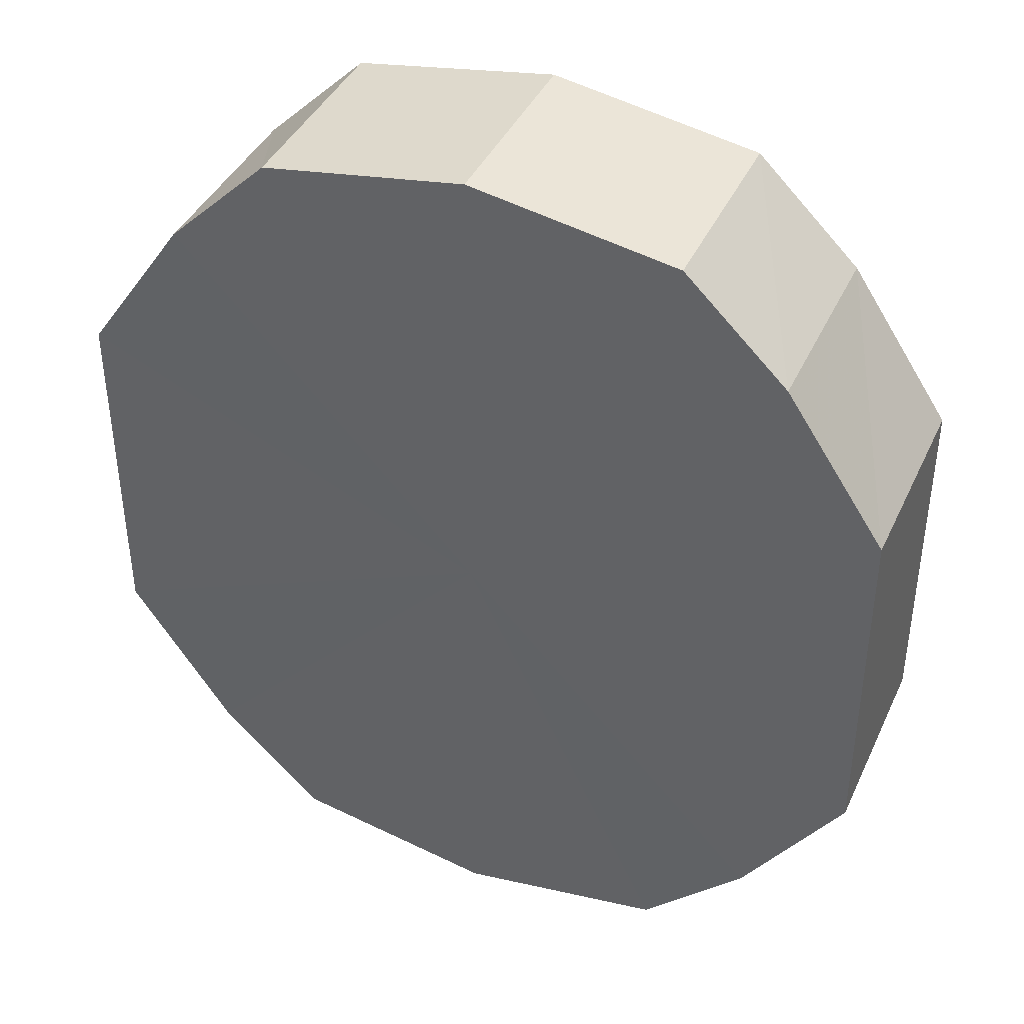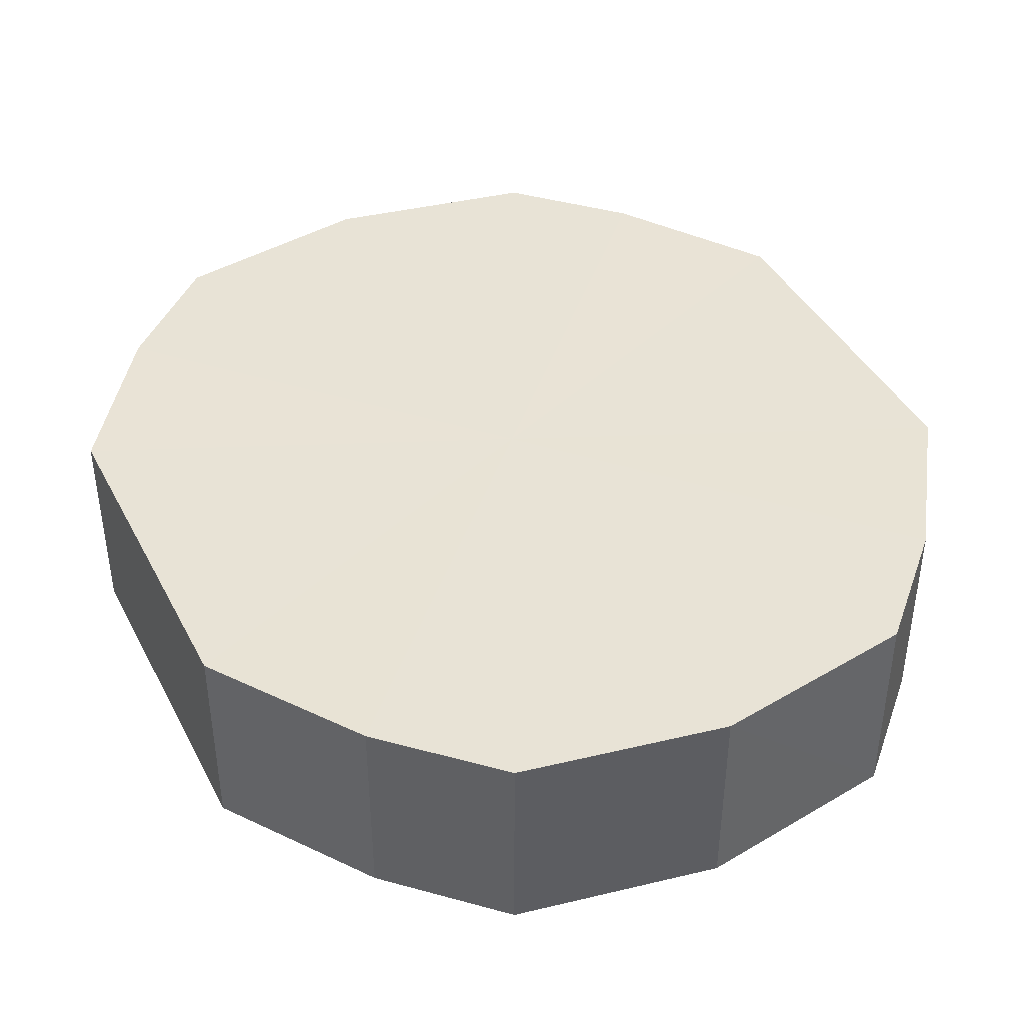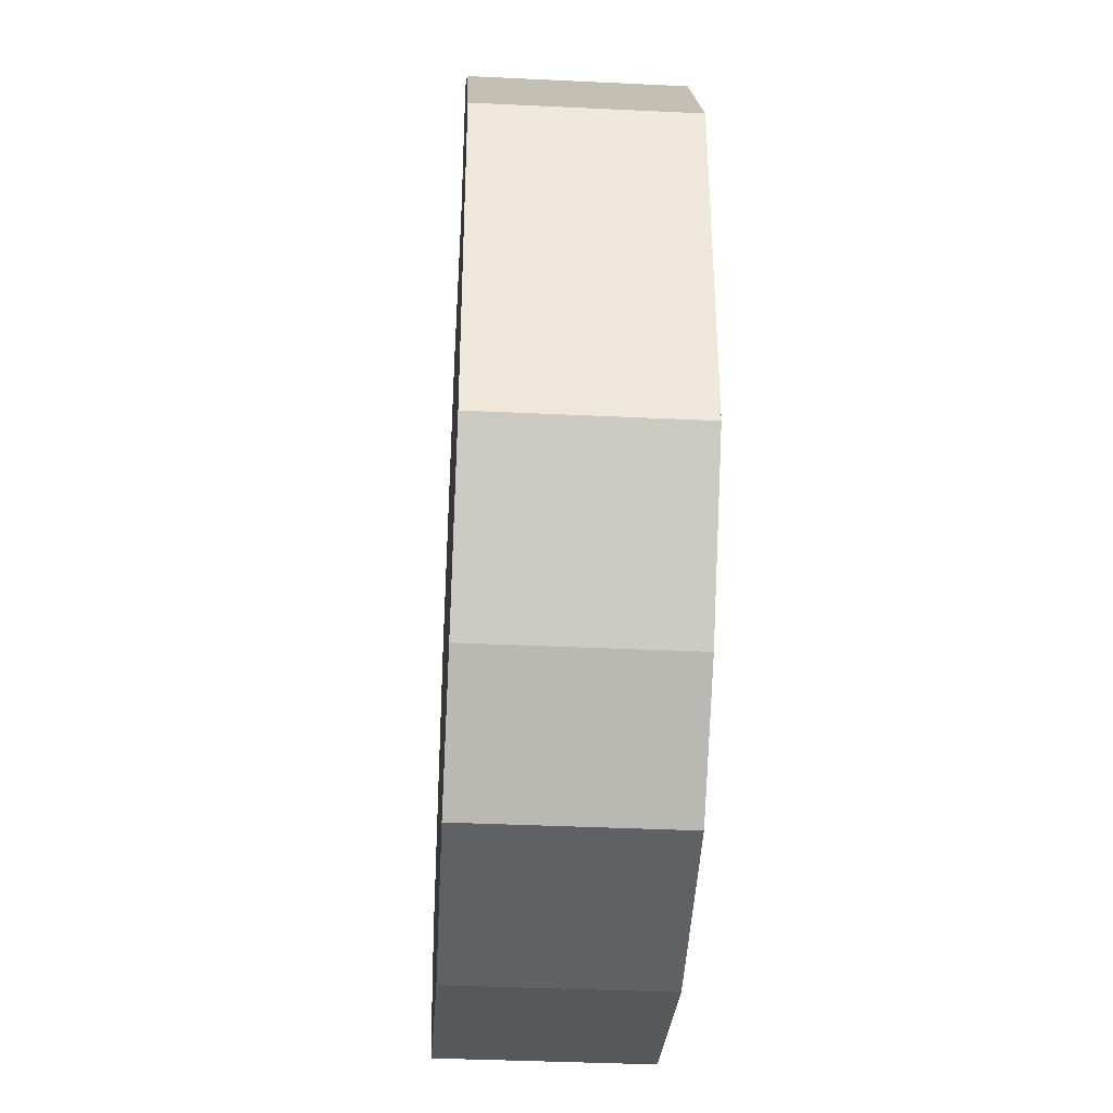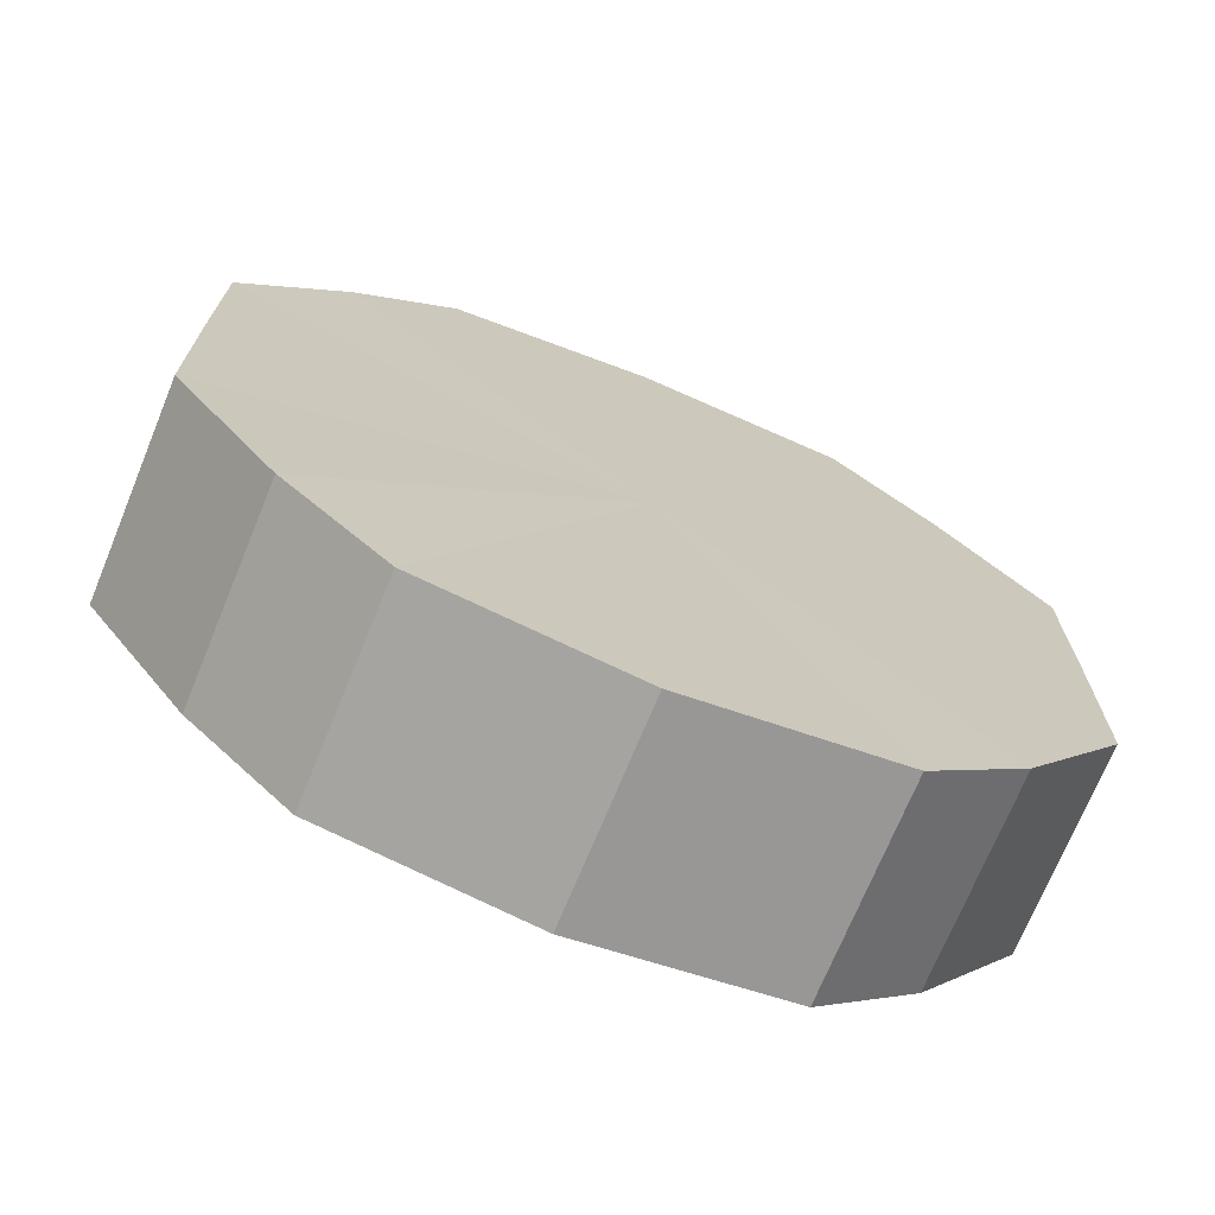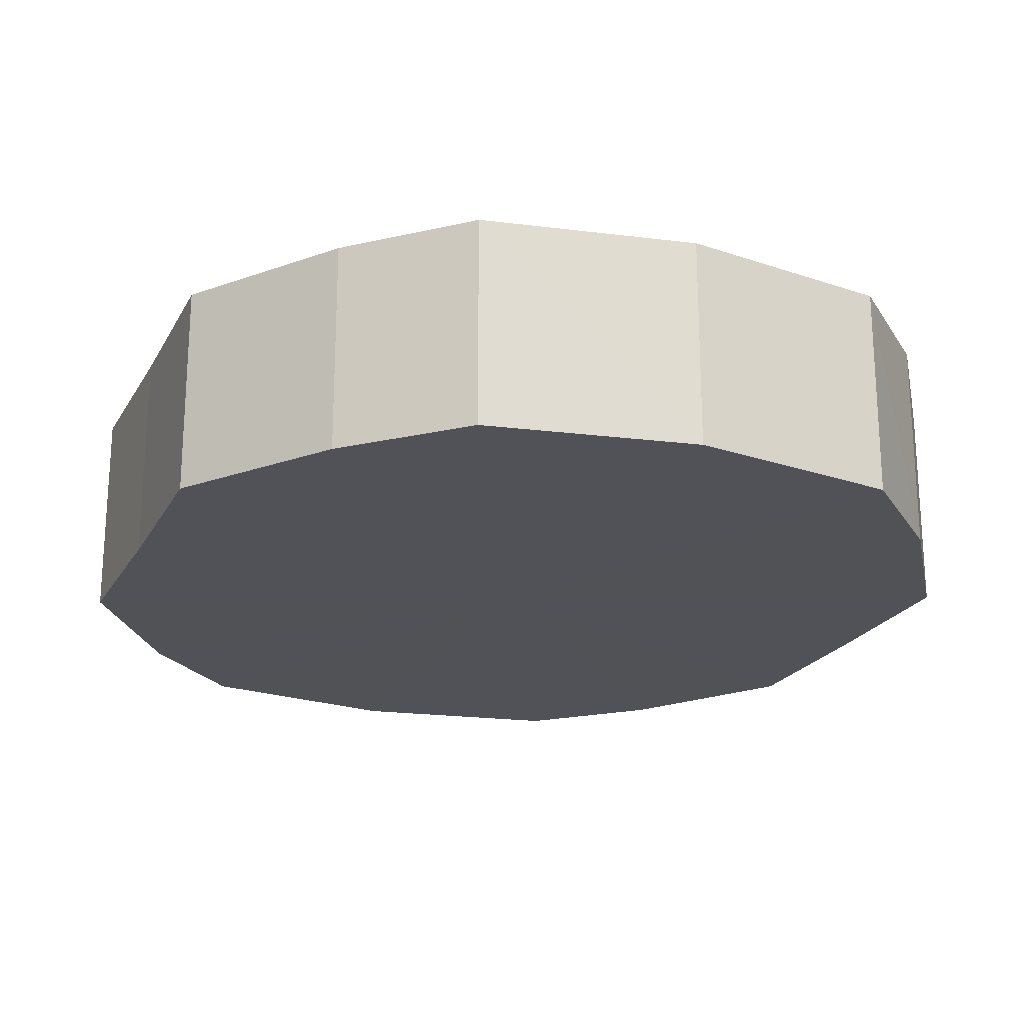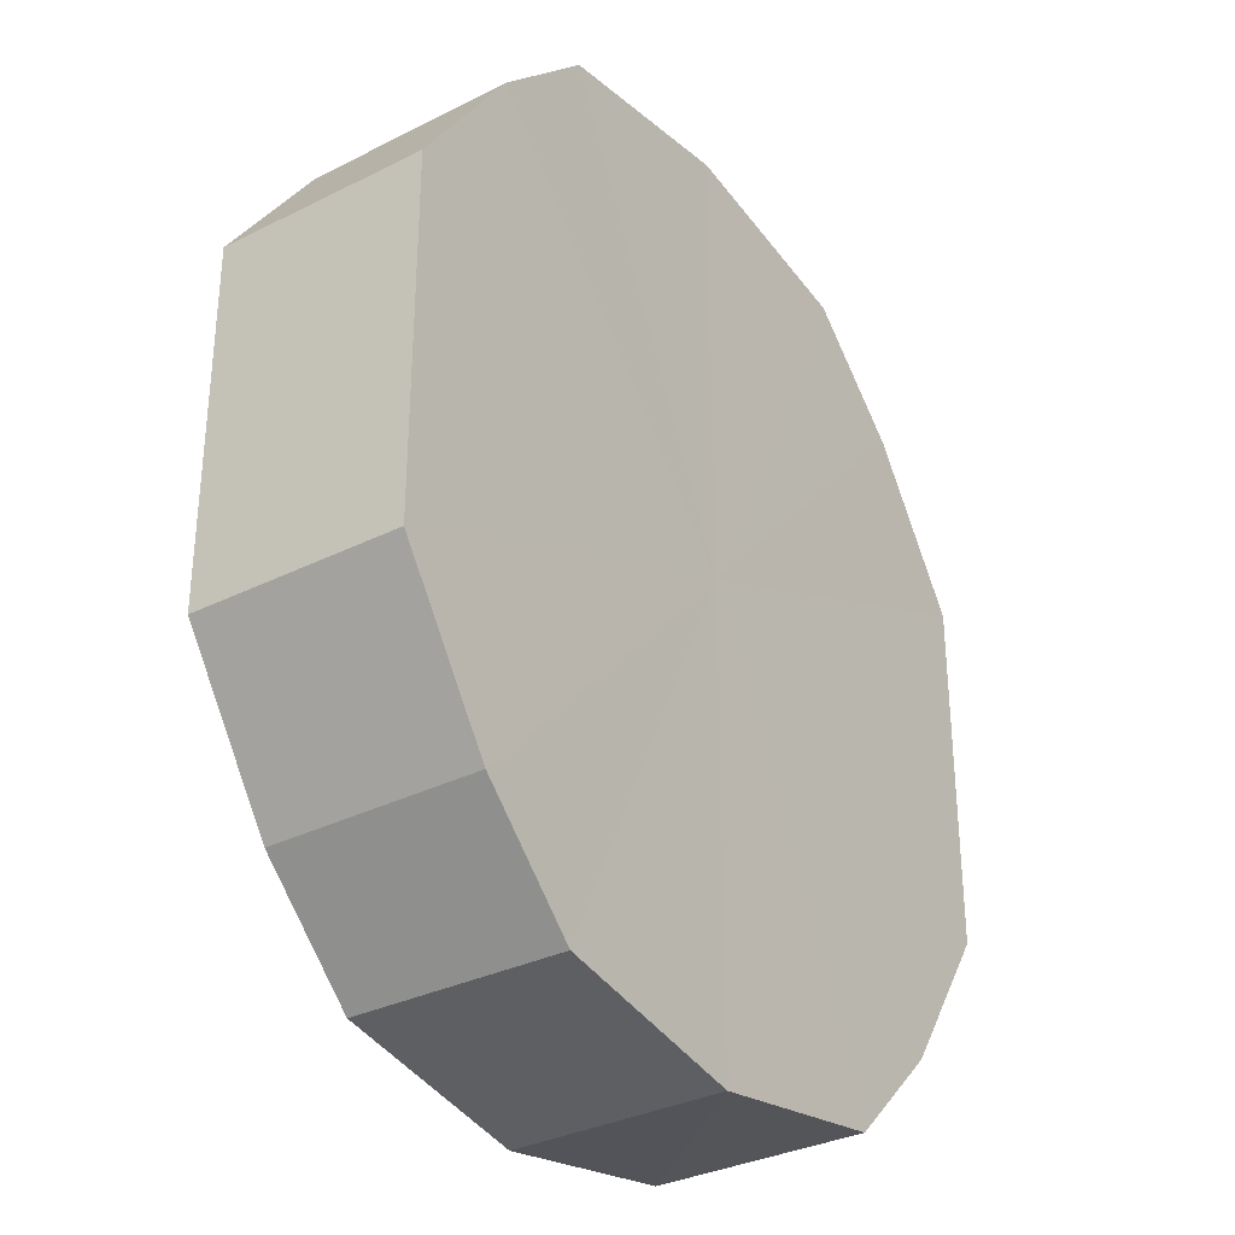
<metadata>
{"format":"obj","ext":"obj","renderer":"f3d","projection":"perspective","resolution":1024,"background":"white","views":[{"elev":40.8,"azim":23.5,"up":"+Z"},{"elev":41.6,"azim":154.2,"up":"+Y"},{"elev":-37.7,"azim":-93.4,"up":"+Z"},{"elev":-71.6,"azim":-22.2,"up":"+Z"},{"elev":-21.4,"azim":-22.1,"up":"+Y"},{"elev":-32.5,"azim":-55.1,"up":"+Z"}]}
</metadata>
<code>
o 26426
v 2222 1884 8.744
v 2222 1884 8.761
v 2222 1884 8.744
v 2222 1884 8.776
v 2222 1884 8.761
v 2222 1884 8.727
v 2222 1884 8.727
v 2222 1884 8.786
v 2222 1884 8.776
v 2222 1884 8.712
v 2222 1884 8.712
v 2222 1884 8.789
v 2222 1884 8.786
v 2222 1884 8.702
v 2222 1884 8.702
v 2222 1884 8.786
v 2222 1884 8.789
v 2222 1884 8.699
v 2222 1884 8.699
v 2222 1884 8.776
v 2222 1884 8.786
v 2222 1884 8.702
v 2222 1884 8.702
v 2222 1884 8.761
v 2222 1884 8.776
v 2222 1884 8.712
v 2222 1884 8.712
v 2222 1884 8.744
v 2222 1884 8.761
v 2222 1884 8.727
v 2222 1884 8.727
v 2222 1884 8.744
v 2222 1884 8.744
v 2222 1884 8.761
v 2222 1884 8.761
v 2222 1884 8.776
v 2222 1884 8.776
v 2222 1884 8.727
v 2222 1884 8.744
v 2222 1884 8.712
v 2222 1884 8.727
v 2222 1884 8.786
v 2222 1884 8.786
v 2222 1884 8.702
v 2222 1884 8.712
v 2222 1884 8.699
v 2222 1884 8.702
v 2222 1884 8.789
v 2222 1884 8.789
v 2222 1884 8.702
v 2222 1884 8.699
v 2222 1884 8.712
v 2222 1884 8.702
v 2222 1884 8.786
v 2222 1884 8.786
v 2222 1884 8.727
v 2222 1884 8.712
v 2222 1884 8.744
v 2222 1884 8.727
v 2222 1884 8.776
v 2222 1884 8.776
v 2222 1884 8.761
v 2222 1884 8.744
v 2222 1884 8.761
v 2222 1884 8.744
v 2222 1884 8.761
v 2222 1884 8.744
v 2222 1884 8.776
v 2222 1884 8.727
v 2222 1884 8.786
v 2222 1884 8.712
v 2222 1884 8.789
v 2222 1884 8.702
v 2222 1884 8.786
v 2222 1884 8.699
v 2222 1884 8.776
v 2222 1884 8.702
v 2222 1884 8.761
v 2222 1884 8.712
v 2222 1884 8.744
v 2222 1884 8.727
v 2222 1884 8.744
v 2222 1884 8.744
v 2222 1884 8.761
v 2222 1884 8.727
v 2222 1884 8.776
v 2222 1884 8.712
v 2222 1884 8.786
v 2222 1884 8.702
v 2222 1884 8.789
v 2222 1884 8.699
v 2222 1884 8.786
v 2222 1884 8.702
v 2222 1884 8.776
v 2222 1884 8.712
v 2222 1884 8.761
v 2222 1884 8.727
v 2222 1884 8.744
f 1 2 3
f 2 4 5
f 6 1 7
f 4 8 9
f 10 6 11
f 8 12 13
f 14 10 15
f 12 16 17
f 18 14 19
f 16 20 21
f 22 18 23
f 20 24 25
f 26 22 27
f 24 28 29
f 30 26 31
f 28 30 32
f 33 34 35
f 35 36 37
f 38 39 33
f 40 41 38
f 37 42 43
f 44 45 40
f 46 47 44
f 43 48 49
f 50 51 46
f 52 53 50
f 49 54 55
f 56 57 52
f 58 59 56
f 55 60 61
f 62 63 58
f 61 64 62
f 65 66 67
f 65 68 66
f 65 67 69
f 65 70 68
f 65 69 71
f 65 72 70
f 65 71 73
f 65 74 72
f 65 73 75
f 65 76 74
f 65 75 77
f 65 78 76
f 65 77 79
f 65 80 78
f 65 79 81
f 65 81 80
f 82 83 84
f 82 85 83
f 82 84 86
f 82 87 85
f 82 86 88
f 82 89 87
f 82 88 90
f 82 91 89
f 82 90 92
f 82 93 91
f 82 92 94
f 82 95 93
f 82 94 96
f 82 97 95
f 82 96 98
f 82 98 97

</code>
